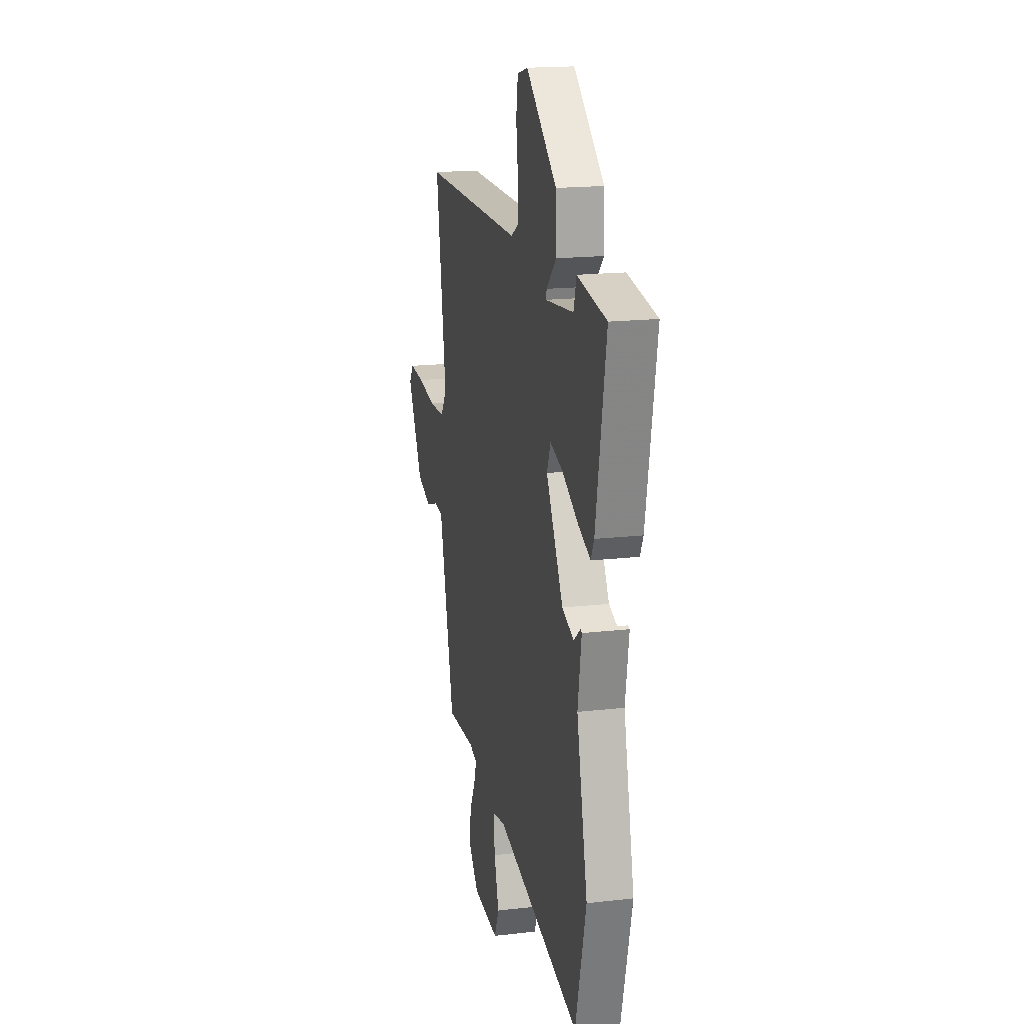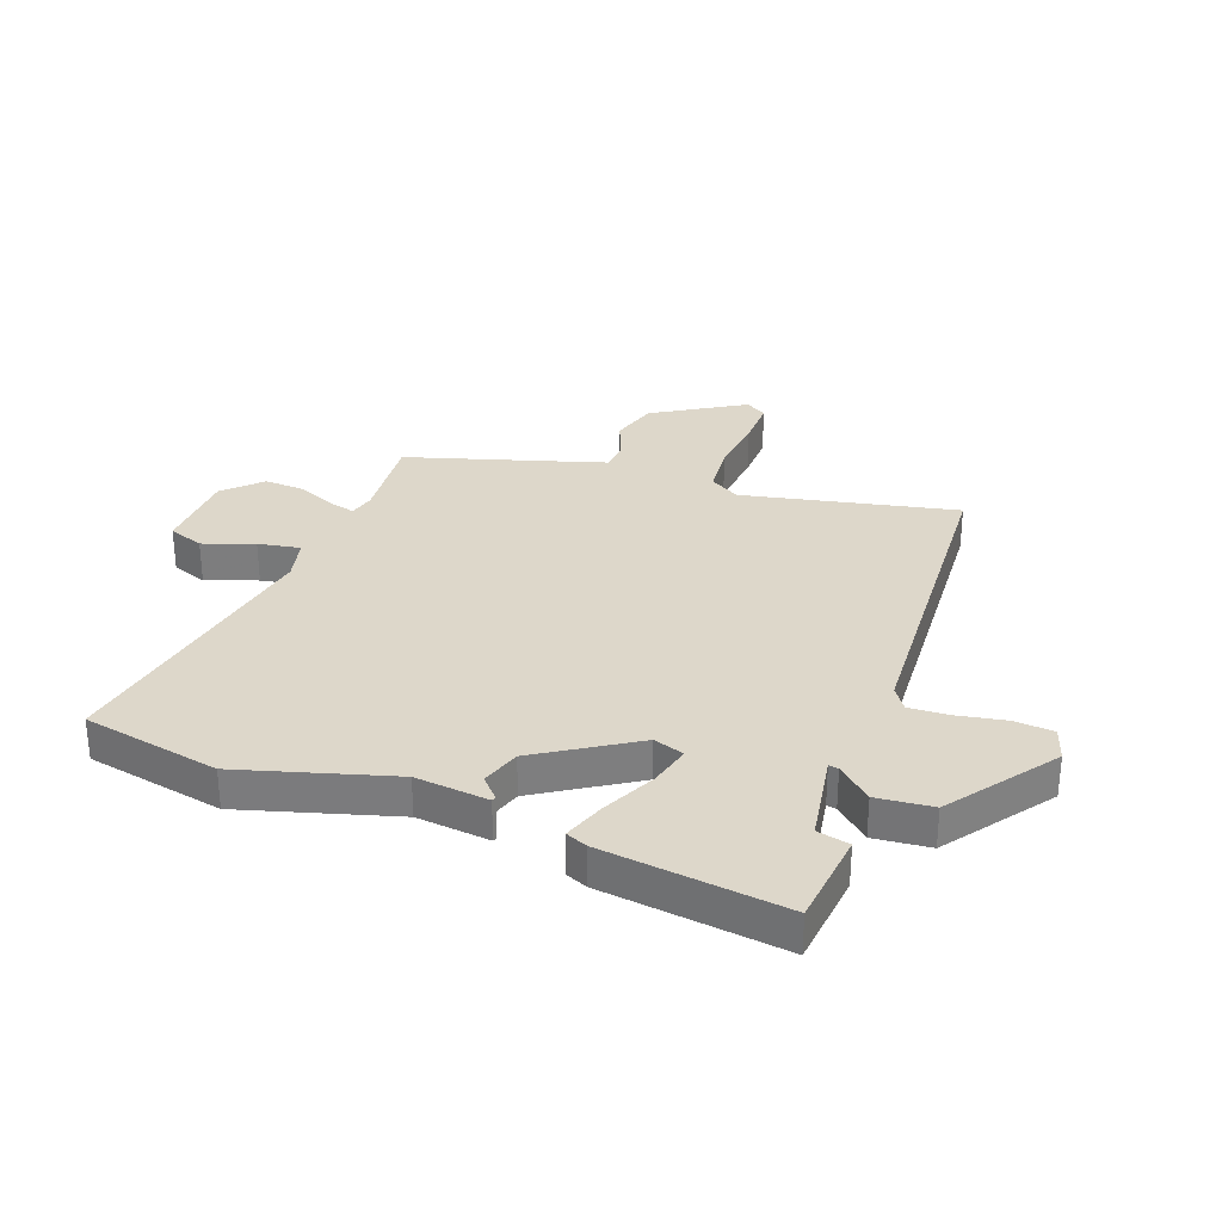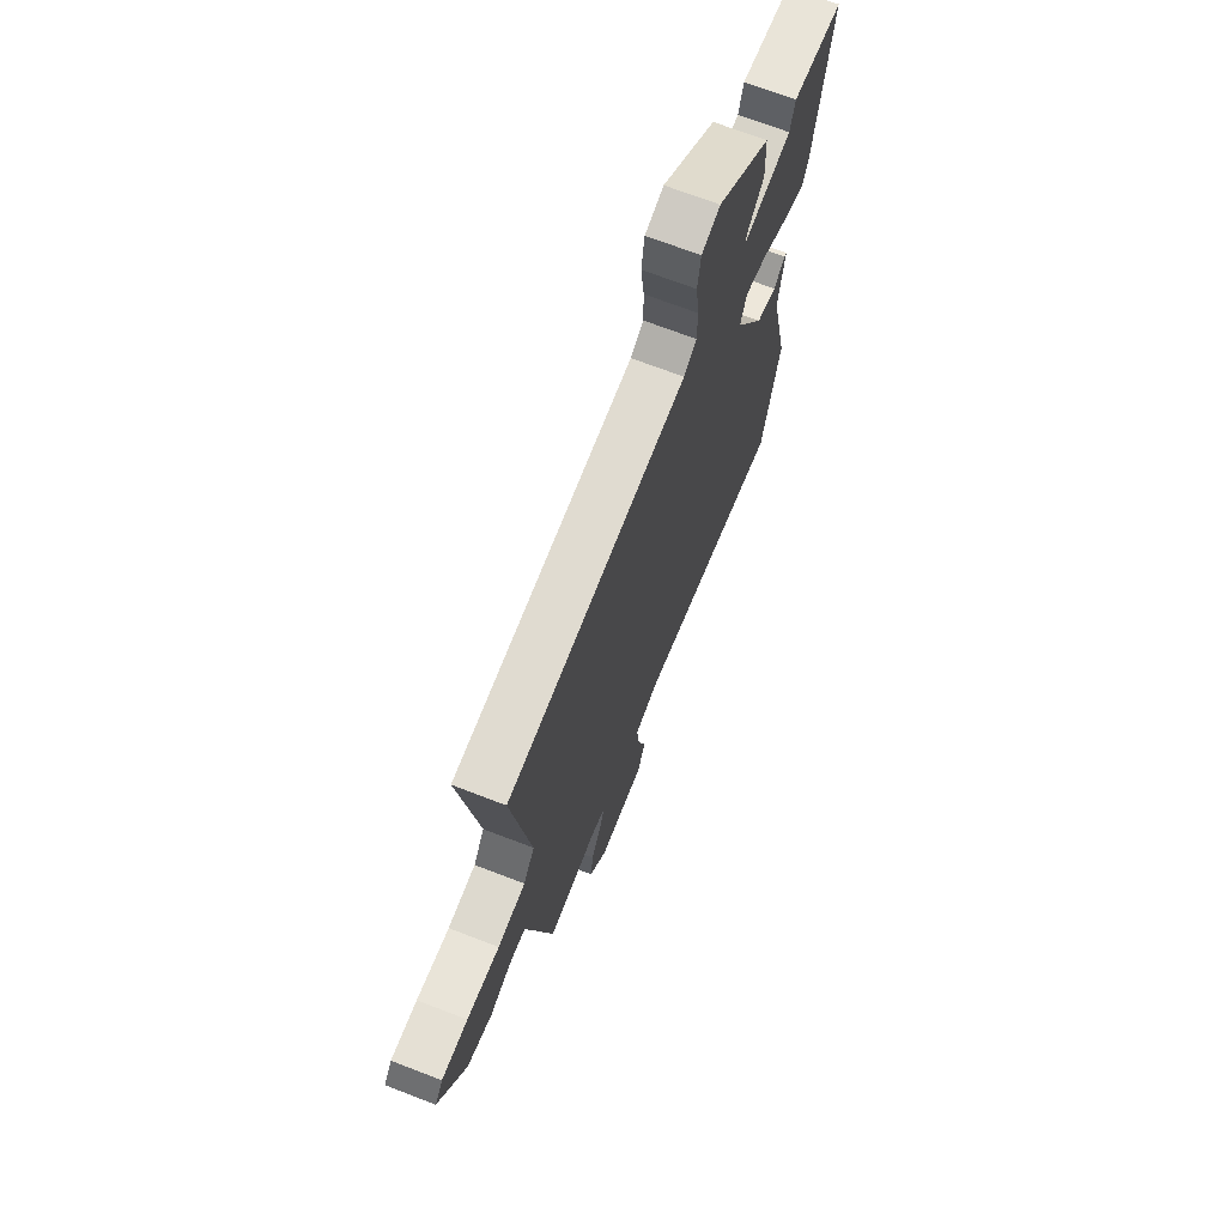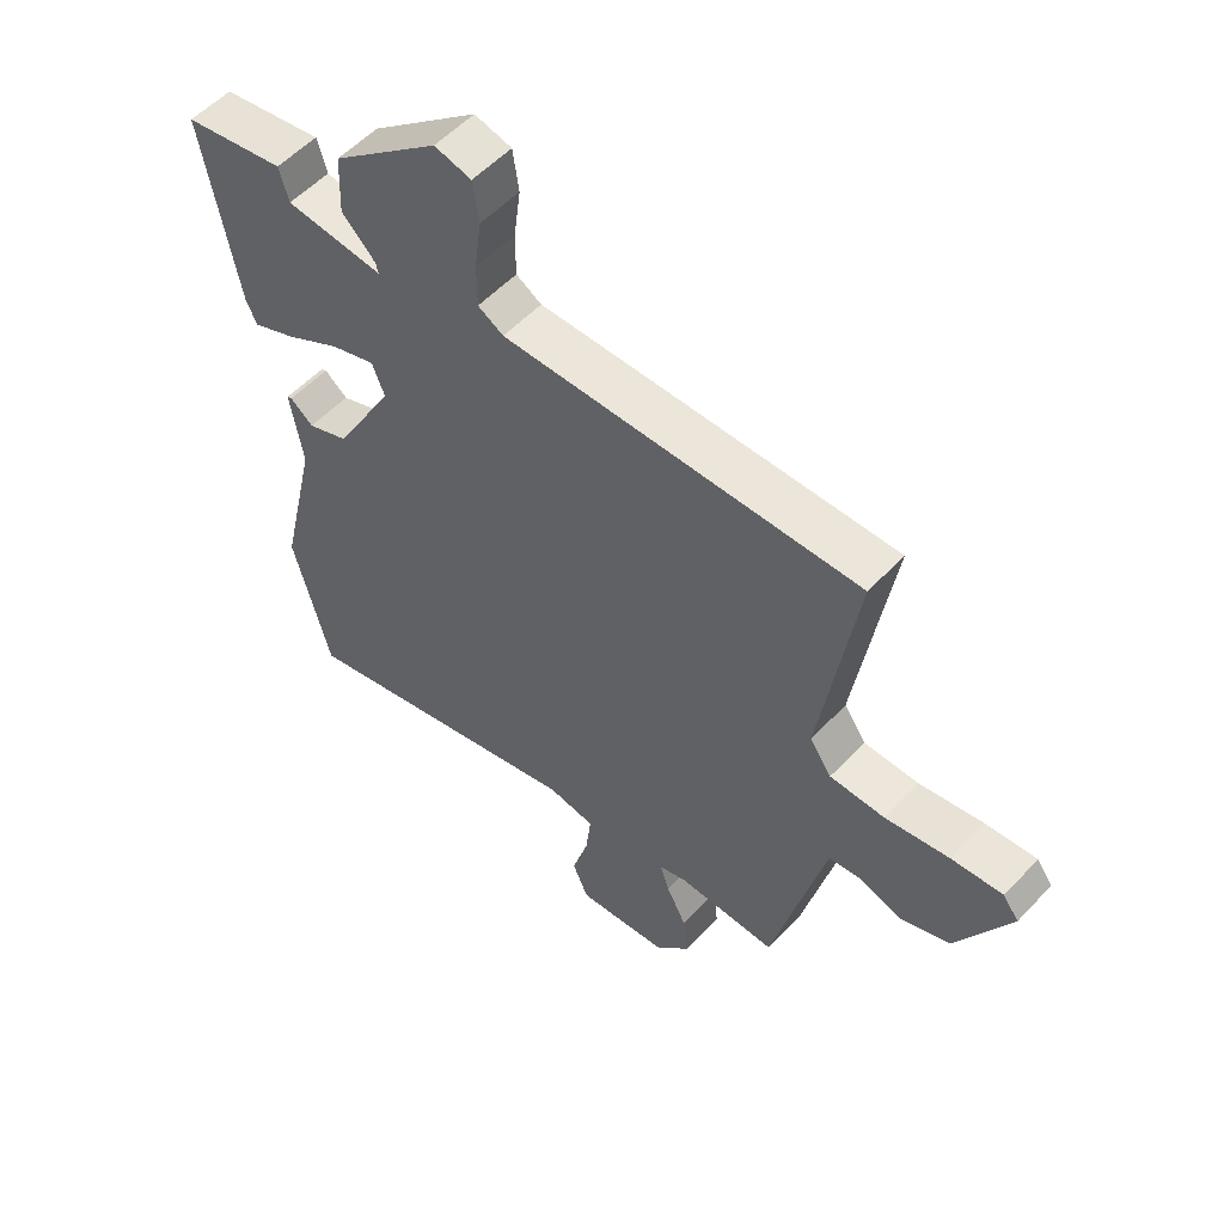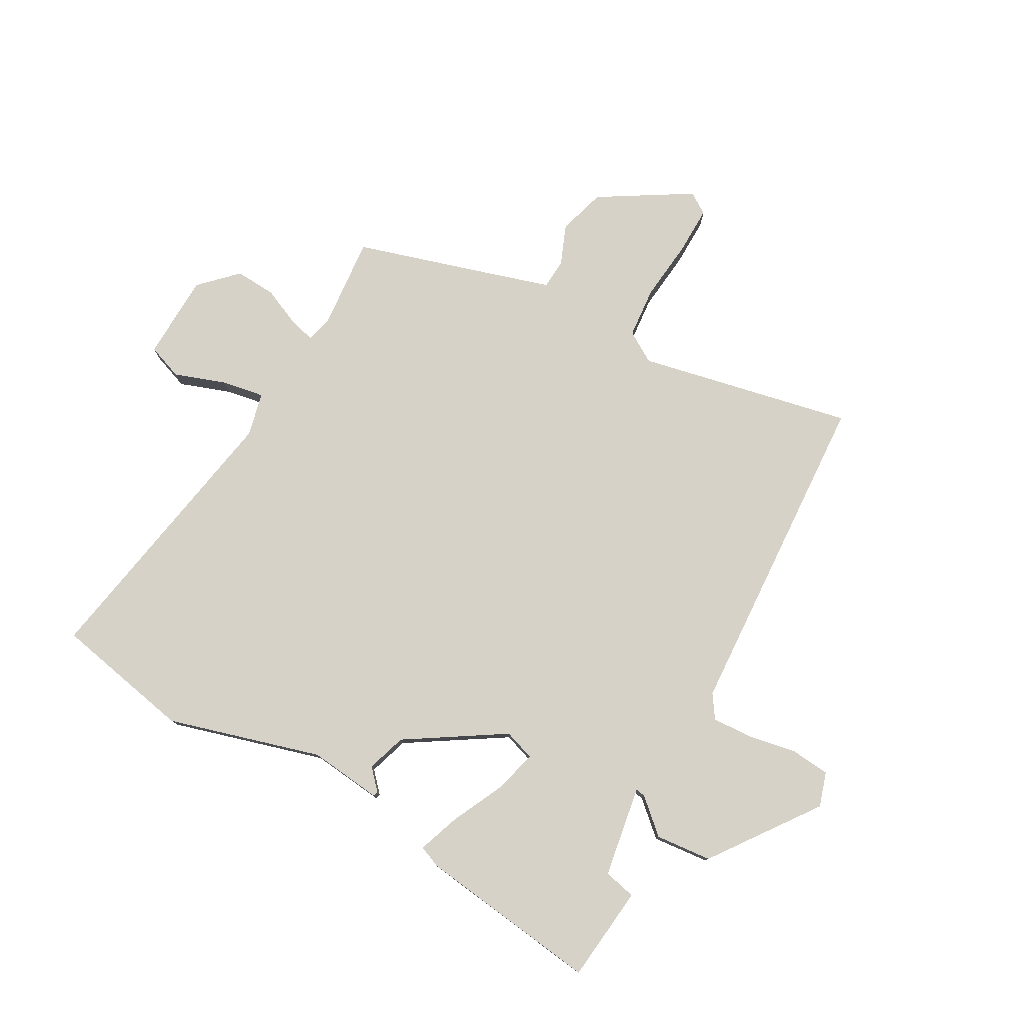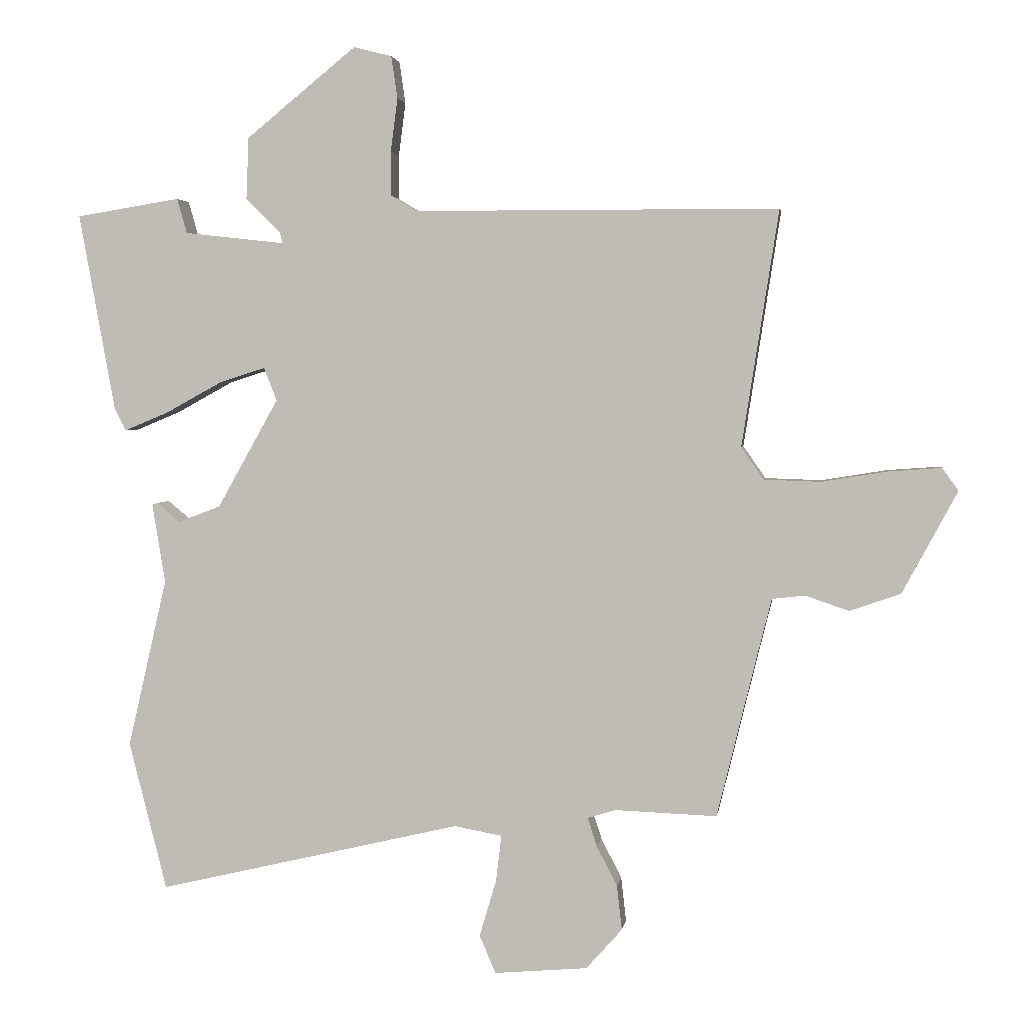
<metadata>
{"format":"obj","ext":"obj","renderer":"f3d","projection":"perspective","resolution":1024,"background":"white","views":[{"elev":17.7,"azim":-102.8,"up":"+Z"},{"elev":30.9,"azim":-72.9,"up":"+Y"},{"elev":69.8,"azim":111.1,"up":"+Z"},{"elev":54.6,"azim":42.0,"up":"+Z"},{"elev":78.5,"azim":-63.9,"up":"+Y"},{"elev":2.9,"azim":8.2,"up":"+Z"}]}
</metadata>
<code>
v 0.547 0.07 0.484
v 0.488 0.07 0.105
v 0.524 0.07 0.053
v 0.614 0.07 0.05
v 0.72 0.07 0.067
v 0.805 0.07 0.073
v 0.831 0.07 0.037
v 0.743 0.07 -0.127
v 0.661 0.07 -0.156
v 0.591 0.07 -0.132
v 0.538 0.07 -0.138
v 0.509 0.07 -0.254
v 0.451 0.07 -0.491
v 0.287 0.07 -0.485
v 0.242 0.07 -0.499
v 0.257 0.07 -0.545
v 0.29 0.07 -0.61
v 0.298 0.07 -0.681
v 0.24 0.07 -0.746
v 0.09 0.07 -0.759
v 0.064 0.07 -0.698
v 0.091 0.07 -0.607
v 0.1 0.07 -0.532
v 0.023 0.07 -0.518
v -0.466 0.07 -0.633
v -0.527 0.07 -0.394
v -0.464 0.07 -0.122
v -0.485 0.07 0.006
v -0.477 0.07 0.009
v -0.439 0.07 -0.022
v -0.371 0.07 0.004
v -0.273 0.07 0.179
v -0.294 0.07 0.232
v -0.367 0.07 0.209
v -0.458 0.07 0.159
v -0.53 0.07 0.129
v -0.548 0.07 0.166
v -0.606 0.07 0.483
v -0.439 0.07 0.51
v -0.423 0.07 0.454
v -0.262 0.07 0.436
v -0.266 0.07 0.453
v -0.322 0.07 0.509
v -0.318 0.07 0.608
v -0.141 0.07 0.752
v -0.08 0.07 0.736
v -0.07 0.07 0.668
v -0.081 0.07 0.583
v -0.081 0.07 0.511
v -0.039 0.07 0.486
v 0.547 0 0.484
v 0.488 0 0.105
v 0.524 0 0.053
v 0.614 0 0.05
v 0.72 0 0.067
v 0.805 0 0.073
v 0.831 0 0.037
v 0.743 0 -0.127
v 0.661 0 -0.156
v 0.591 0 -0.132
v 0.538 0 -0.138
v 0.509 0 -0.254
v 0.451 0 -0.491
v 0.287 0 -0.485
v 0.242 0 -0.499
v 0.257 0 -0.545
v 0.29 0 -0.61
v 0.298 0 -0.681
v 0.24 0 -0.746
v 0.09 0 -0.759
v 0.064 0 -0.698
v 0.091 0 -0.607
v 0.1 0 -0.532
v 0.023 0 -0.518
v -0.466 0 -0.633
v -0.527 0 -0.394
v -0.464 0 -0.122
v -0.485 0 0.006
v -0.477 0 0.009
v -0.439 0 -0.022
v -0.371 0 0.004
v -0.273 0 0.179
v -0.294 0 0.232
v -0.367 0 0.209
v -0.458 0 0.159
v -0.53 0 0.129
v -0.548 0 0.166
v -0.606 0 0.483
v -0.439 0 0.51
v -0.423 0 0.454
v -0.262 0 0.436
v -0.266 0 0.453
v -0.322 0 0.509
v -0.318 0 0.608
v -0.141 0 0.752
v -0.08 0 0.736
v -0.07 0 0.668
v -0.081 0 0.583
v -0.081 0 0.511
v -0.039 0 0.486
f 46 47 48
f 45 46 48
f 44 45 48
f 43 44 48
f 42 43 48
f 41 42 48 49
f 38 39 40
f 37 38 40
f 36 37 40
f 35 36 40
f 34 35 40
f 33 34 40 41
f 41 49 50
f 33 41 50
f 32 33 50
f 27 28 29 30
f 27 30 31
f 26 27 31
f 25 26 31
f 24 25 31
f 50 1 2
f 32 50 2
f 31 32 2
f 24 31 2
f 23 24 2
f 20 21 22
f 19 20 22
f 18 19 22
f 17 18 22
f 16 17 22
f 12 13 14
f 11 12 14 15
f 8 9 10
f 7 8 10
f 6 7 10
f 5 6 10
f 4 5 10
f 3 4 10 11
f 2 3 11 15
f 15 16 22 23
f 2 15 23
f 98 97 96
f 98 96 95
f 98 95 94
f 98 94 93
f 98 93 92
f 99 98 92 91
f 90 89 88
f 90 88 87
f 90 87 86
f 90 86 85
f 90 85 84
f 91 90 84 83
f 100 99 91
f 100 91 83
f 100 83 82
f 80 79 78 77
f 81 80 77
f 81 77 76
f 81 76 75
f 81 75 74
f 52 51 100
f 52 100 82
f 52 82 81
f 52 81 74
f 52 74 73
f 72 71 70
f 72 70 69
f 72 69 68
f 72 68 67
f 72 67 66
f 64 63 62
f 65 64 62 61
f 60 59 58
f 60 58 57
f 60 57 56
f 60 56 55
f 60 55 54
f 61 60 54 53
f 65 61 53 52
f 73 72 66 65
f 73 65 52
f 1 51 52 2
f 2 52 53 3
f 3 53 54 4
f 4 54 55 5
f 5 55 56 6
f 6 56 57 7
f 7 57 58 8
f 8 58 59 9
f 9 59 60 10
f 10 60 61 11
f 11 61 62 12
f 12 62 63 13
f 13 63 64 14
f 14 64 65 15
f 15 65 66 16
f 16 66 67 17
f 17 67 68 18
f 18 68 69 19
f 19 69 70 20
f 20 70 71 21
f 21 71 72 22
f 22 72 73 23
f 23 73 74 24
f 24 74 75 25
f 25 75 76 26
f 26 76 77 27
f 27 77 78 28
f 28 78 79 29
f 29 79 80 30
f 30 80 81 31
f 31 81 82 32
f 32 82 83 33
f 33 83 84 34
f 34 84 85 35
f 35 85 86 36
f 36 86 87 37
f 37 87 88 38
f 38 88 89 39
f 39 89 90 40
f 40 90 91 41
f 41 91 92 42
f 42 92 93 43
f 43 93 94 44
f 44 94 95 45
f 45 95 96 46
f 46 96 97 47
f 47 97 98 48
f 48 98 99 49
f 49 99 100 50
f 50 100 51 1

</code>
